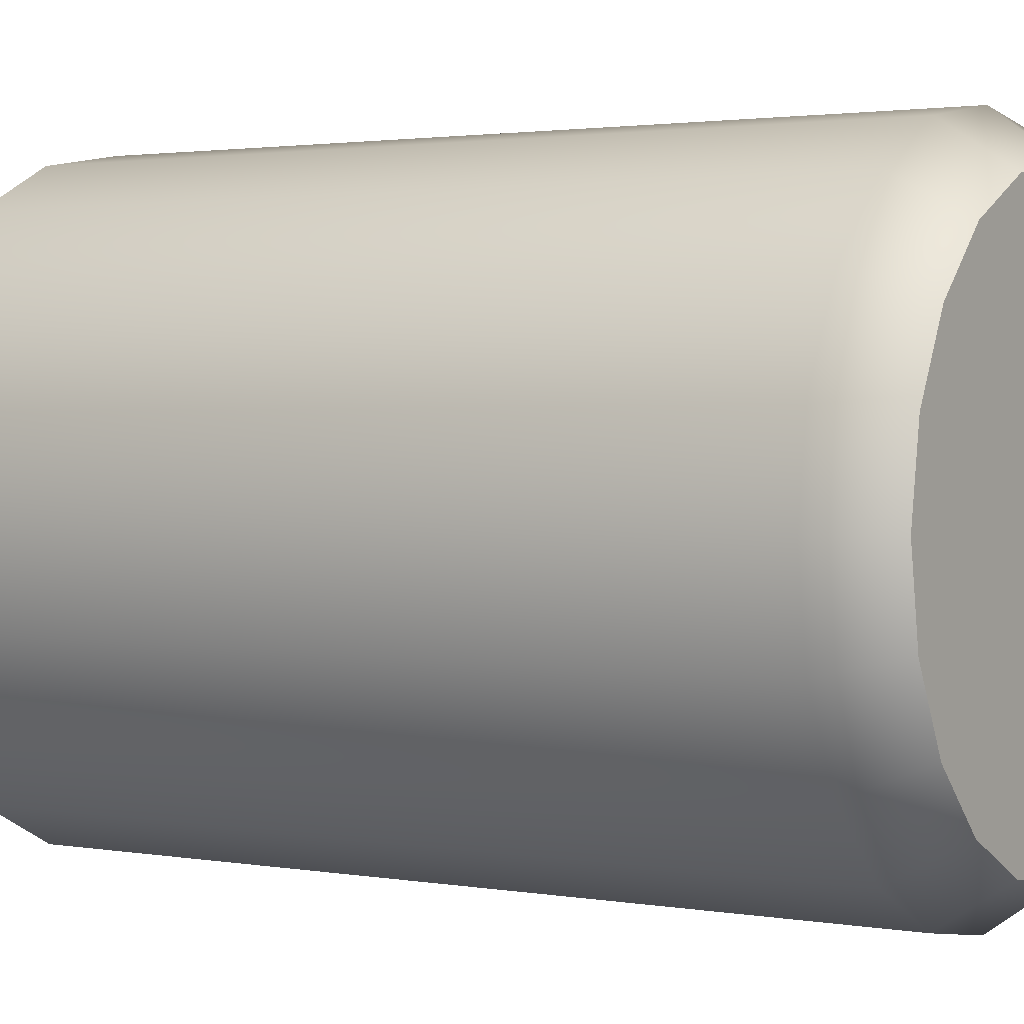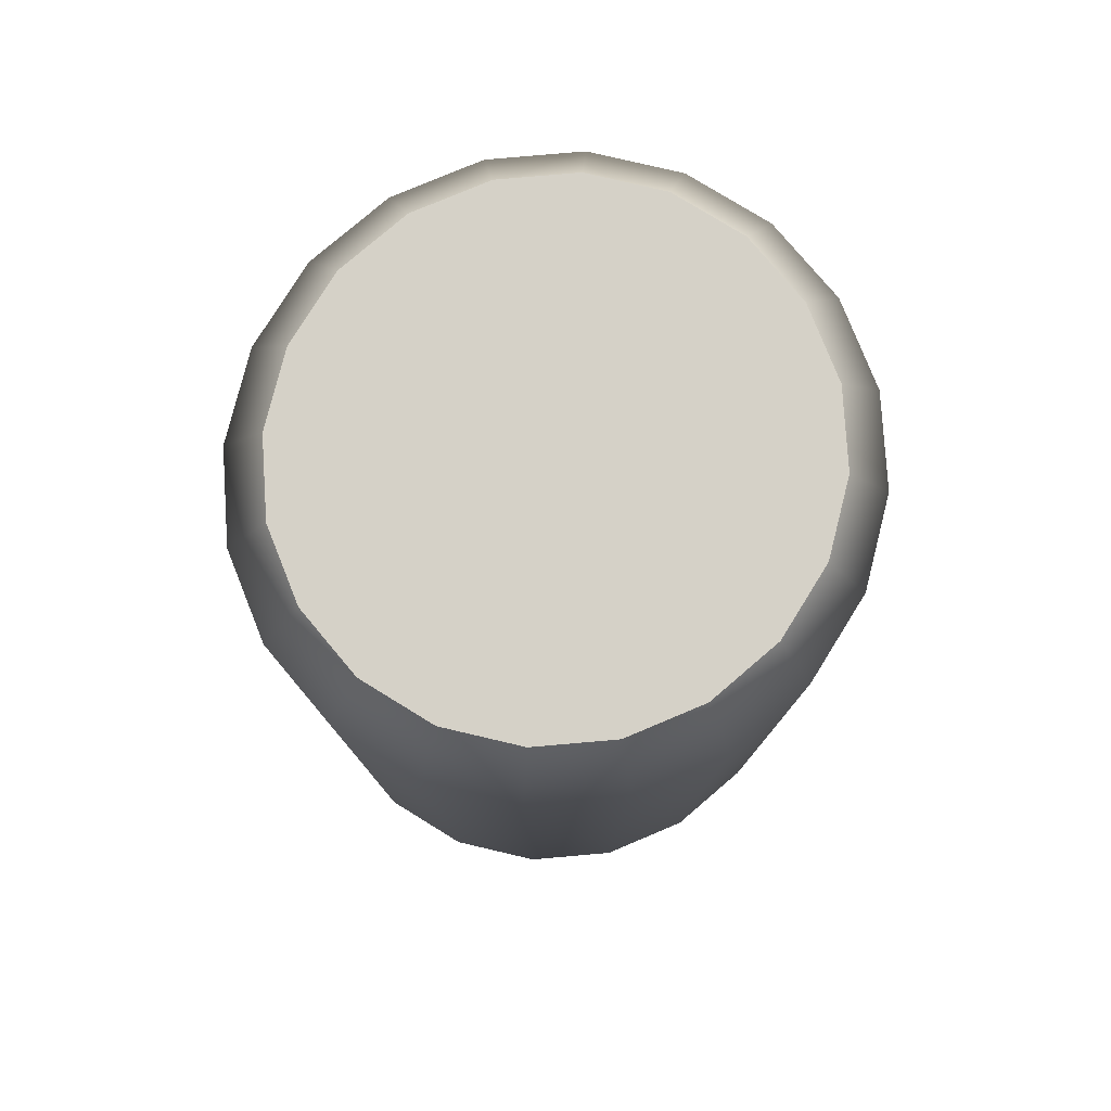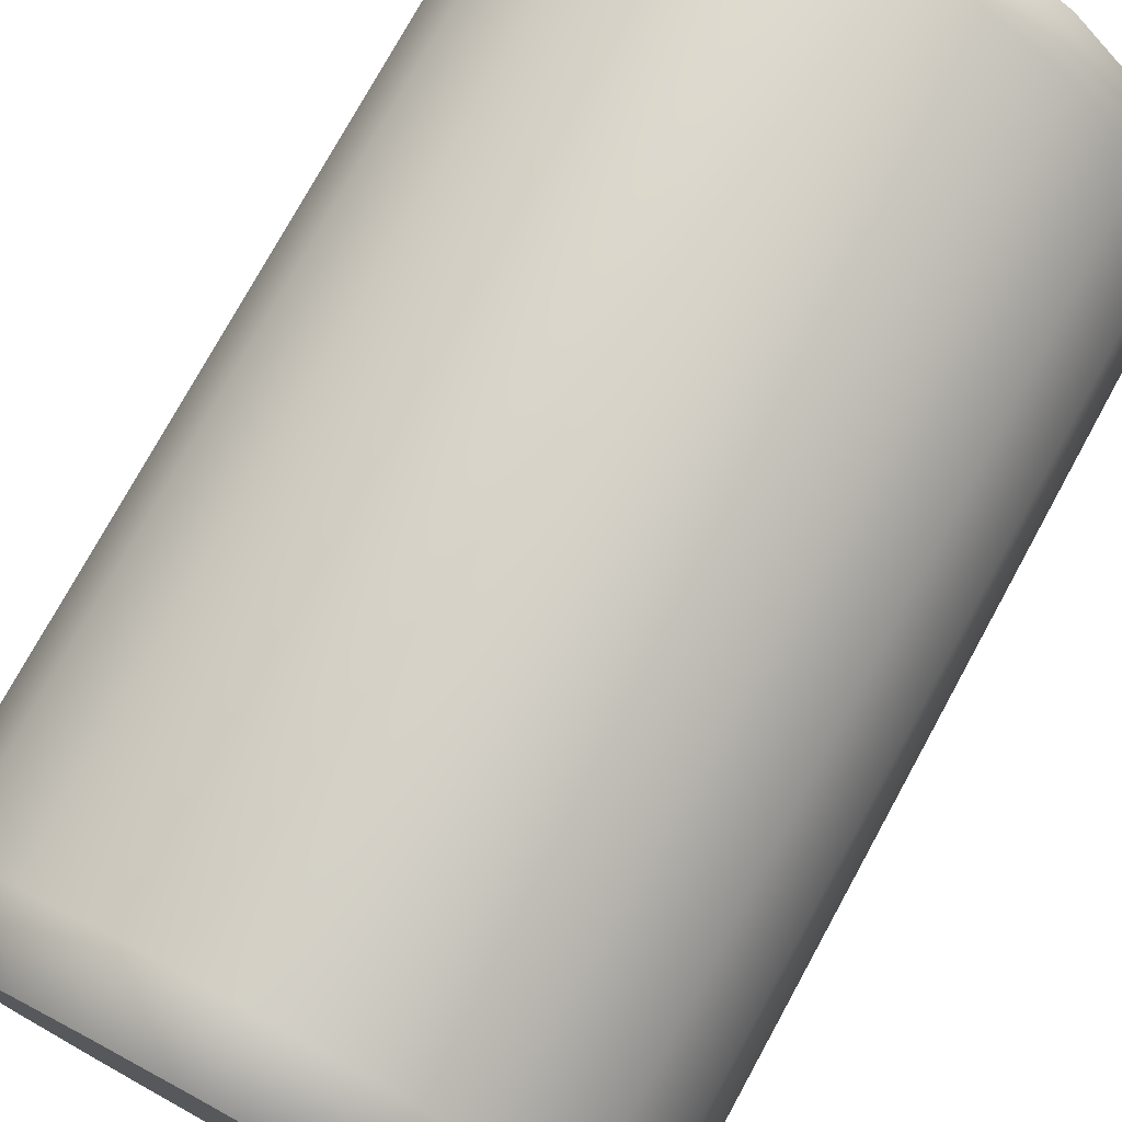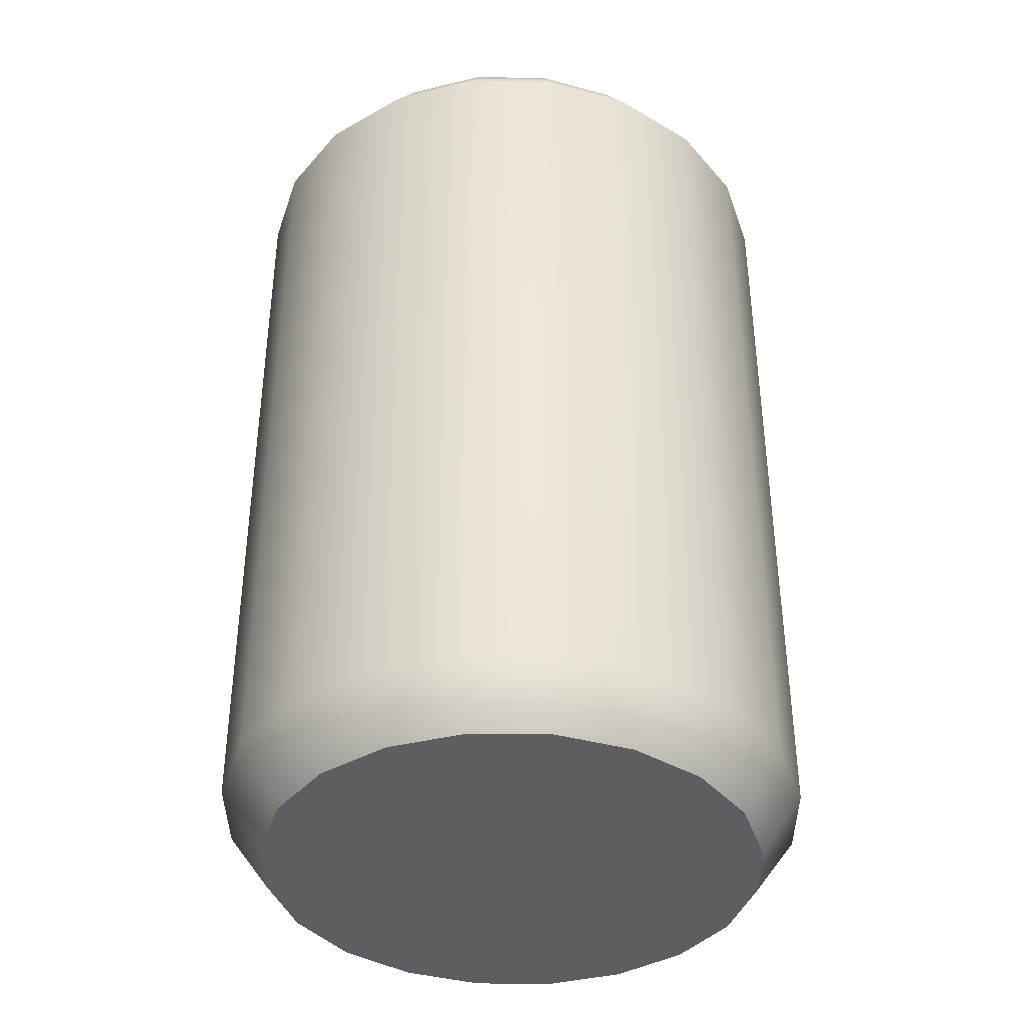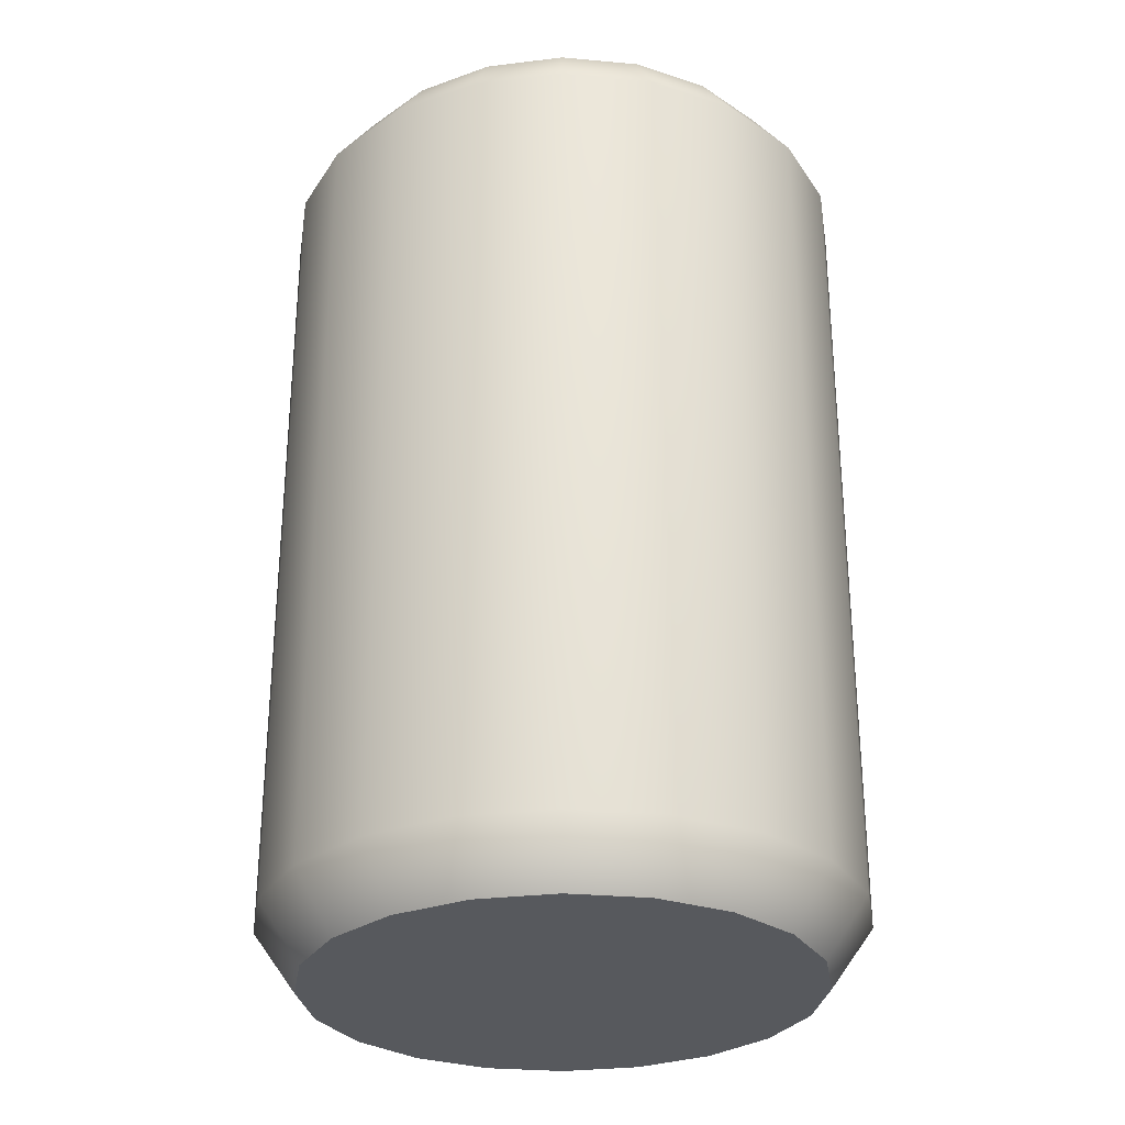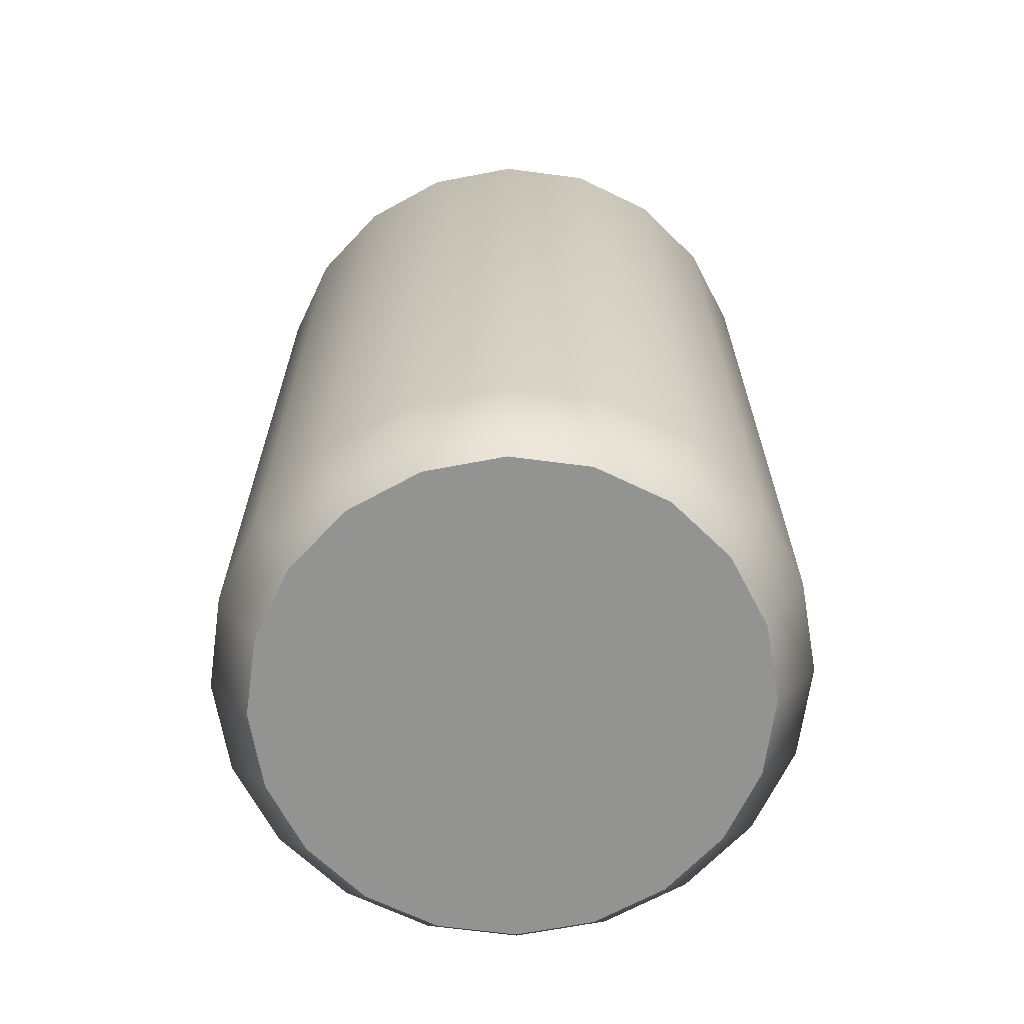
<metadata>
{"format":"obj","ext":"obj","renderer":"f3d","projection":"perspective","resolution":1024,"background":"white","views":[{"elev":1.9,"azim":-57.2,"up":"+Z"},{"elev":79.1,"azim":-139.3,"up":"+Y"},{"elev":75.9,"azim":-151.3,"up":"+Z"},{"elev":-39.1,"azim":44.7,"up":"+Y"},{"elev":-29.4,"azim":-53.3,"up":"+Y"},{"elev":-66.6,"azim":-16.7,"up":"+Y"}]}
</metadata>
<code>
g default
v 0.1241 0.3888 -0.04128
v 0.1056 0.3888 -0.07851
v 0.07671 0.3888 -0.1081
v 0.04033 0.3888 -0.127
v 0 0.3888 -0.1336
v -0.04033 0.3888 -0.127
v -0.07671 0.3888 -0.1081
v -0.1056 0.3888 -0.07851
v -0.1241 0.3888 -0.04128
v -0.1305 0.3888 0
v -0.1241 0.3888 0.04128
v -0.1056 0.3888 0.07851
v -0.07671 0.3888 0.1081
v -0.04033 0.3888 0.127
v -0 0.3888 0.1336
v 0.04033 0.3888 0.127
v 0.07671 0.3888 0.1081
v 0.1056 0.3888 0.07851
v 0.1241 0.3888 0.04128
v 0.1305 0.3888 0
v 0.1063 0.4156 -0.03534
v 0.0904 0.4156 -0.06723
v -0 0.4156 0
v 0.06568 0.4156 -0.09253
v 0.03453 0.4156 -0.1088
v -0 0.4156 -0.1144
v -0.03453 0.4156 -0.1088
v -0.06568 0.4156 -0.09253
v -0.0904 0.4156 -0.06723
v -0.1063 0.4156 -0.03534
v -0.1117 0.4156 0
v -0.1063 0.4156 0.03534
v -0.0904 0.4156 0.06723
v -0.06568 0.4156 0.09253
v -0.03453 0.4156 0.1088
v -0 0.4156 0.1144
v 0.03453 0.4156 0.1088
v 0.06568 0.4156 0.09253
v 0.0904 0.4156 0.06723
v 0.1063 0.4156 0.03534
v 0.1117 0.4156 0
v 0.07671 0.2079 -0.1081
v 0.1056 0.2079 -0.07851
v 0.1241 0.2079 -0.04128
v 0.1305 0.2079 0
v 0.1241 0.2079 0.04128
v 0.1056 0.2079 0.07851
v 0.07671 0.2079 0.1081
v 0.04033 0.2079 0.127
v -0 0.2079 0.1336
v -0.04033 0.2079 0.127
v -0.07671 0.2079 0.1081
v -0.1056 0.2079 0.07851
v -0.1241 0.2079 0.04128
v -0.1305 0.2079 0
v -0.1241 0.2079 -0.04128
v -0.1056 0.2079 -0.07851
v -0.07671 0.2079 -0.1081
v -0.04033 0.2079 -0.127
v 0 0.2079 -0.1336
v 0.04033 0.2079 -0.127
v 0.1063 0.00016 -0.03534
v 0.0904 0.00016 -0.06723
v -0 0.00016 0
v 0.06568 0.00016 -0.09253
v 0.03453 0.00016 -0.1088
v -0 0.00016 -0.1144
v -0.03453 0.00016 -0.1088
v -0.06568 0.00016 -0.09253
v -0.0904 0.00016 -0.06723
v -0.1063 0.00016 -0.03534
v -0.1117 0.00016 0
v -0.1063 0.00016 0.03534
v -0.0904 0.00016 0.06723
v -0.06568 0.00016 0.09253
v -0.03453 0.00016 0.1088
v -0 0.00016 0.1144
v 0.03453 0.00016 0.1088
v 0.06568 0.00016 0.09253
v 0.0904 0.00016 0.06723
v 0.1063 0.00016 0.03534
v 0.1117 0.00016 0
v 0.1241 0.02695 -0.04128
v 0.1056 0.02695 -0.07851
v 0.07671 0.02695 -0.1081
v 0.04033 0.02695 -0.127
v 0 0.02695 -0.1336
v -0.04033 0.02695 -0.127
v -0.07671 0.02695 -0.1081
v -0.1056 0.02695 -0.07851
v -0.1241 0.02695 -0.04128
v -0.1305 0.02695 0
v -0.1241 0.02695 0.04128
v -0.1056 0.02695 0.07851
v -0.07671 0.02695 0.1081
v -0.04033 0.02695 0.127
v -0 0.02695 0.1336
v 0.04033 0.02695 0.127
v 0.07671 0.02695 0.1081
v 0.1056 0.02695 0.07851
v 0.1241 0.02695 0.04128
v 0.1305 0.02695 0
g pCylinder1
f 21 22 23
f 22 24 23
f 24 25 23
f 25 26 23
f 26 27 23
f 27 28 23
f 28 29 23
f 29 30 23
f 30 31 23
f 31 32 23
f 32 33 23
f 33 34 23
f 34 35 23
f 35 36 23
f 36 37 23
f 37 38 23
f 38 39 23
f 39 40 23
f 40 41 23
f 41 21 23
f 1 2 22 21
f 2 3 24 22
f 3 4 25 24
f 4 5 26 25
f 5 6 27 26
f 6 7 28 27
f 7 8 29 28
f 8 9 30 29
f 9 10 31 30
f 10 11 32 31
f 11 12 33 32
f 12 13 34 33
f 13 14 35 34
f 14 15 36 35
f 15 16 37 36
f 16 17 38 37
f 17 18 39 38
f 18 19 40 39
f 19 20 41 40
f 20 1 21 41
f 43 42 3 2
f 44 43 2 1
f 45 44 1 20
f 46 45 20 19
f 47 46 19 18
f 48 47 18 17
f 49 48 17 16
f 50 49 16 15
f 51 50 15 14
f 52 51 14 13
f 53 52 13 12
f 54 53 12 11
f 55 54 11 10
f 56 55 10 9
f 57 56 9 8
f 58 57 8 7
f 59 58 7 6
f 60 59 6 5
f 61 60 5 4
f 42 61 4 3
f 62 64 63
f 63 64 65
f 65 64 66
f 66 64 67
f 67 64 68
f 68 64 69
f 69 64 70
f 70 64 71
f 71 64 72
f 72 64 73
f 73 64 74
f 74 64 75
f 75 64 76
f 76 64 77
f 77 64 78
f 78 64 79
f 79 64 80
f 80 64 81
f 81 64 82
f 82 64 62
f 83 62 63 84
f 84 63 65 85
f 85 65 66 86
f 86 66 67 87
f 87 67 68 88
f 88 68 69 89
f 89 69 70 90
f 90 70 71 91
f 91 71 72 92
f 92 72 73 93
f 93 73 74 94
f 94 74 75 95
f 95 75 76 96
f 96 76 77 97
f 97 77 78 98
f 98 78 79 99
f 99 79 80 100
f 100 80 81 101
f 101 81 82 102
f 102 82 62 83
f 43 84 85 42
f 44 83 84 43
f 45 102 83 44
f 46 101 102 45
f 47 100 101 46
f 48 99 100 47
f 49 98 99 48
f 50 97 98 49
f 51 96 97 50
f 52 95 96 51
f 53 94 95 52
f 54 93 94 53
f 55 92 93 54
f 56 91 92 55
f 57 90 91 56
f 58 89 90 57
f 59 88 89 58
f 60 87 88 59
f 61 86 87 60
f 42 85 86 61

</code>
